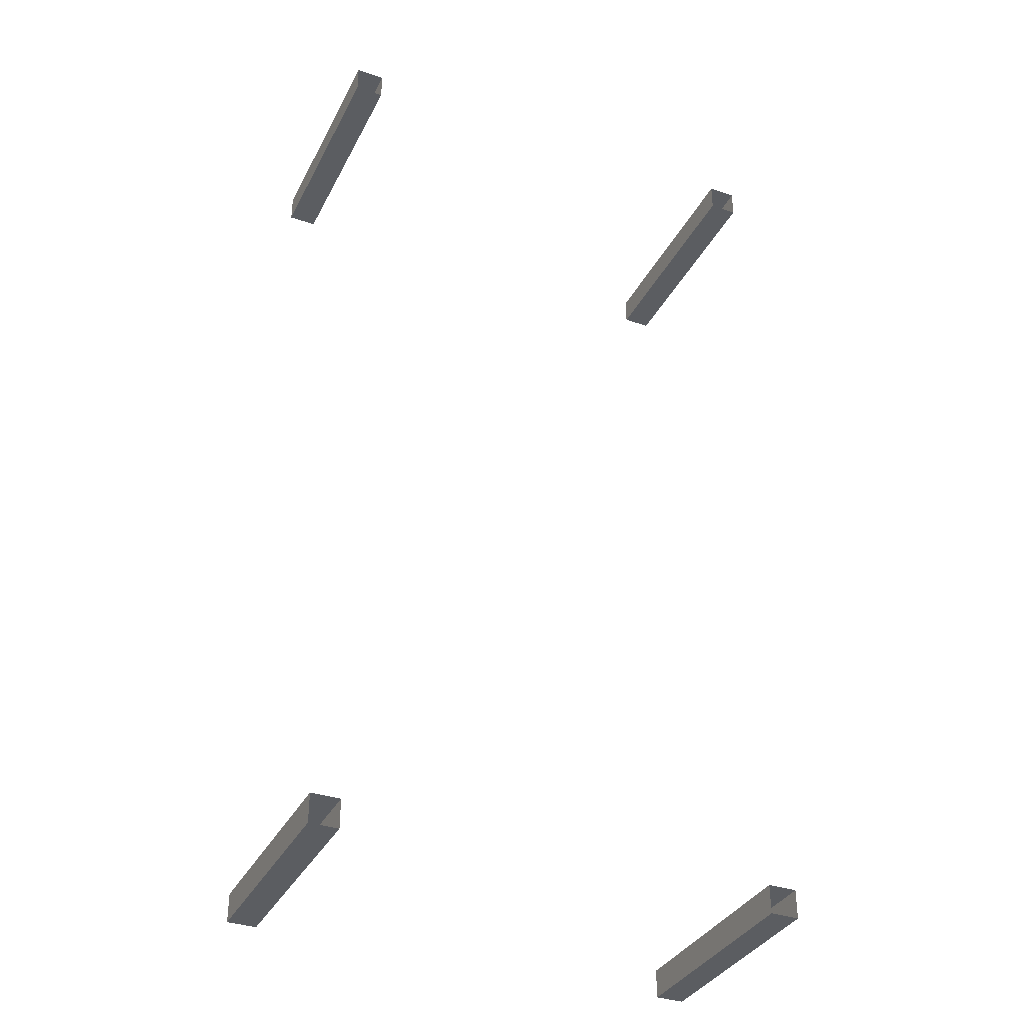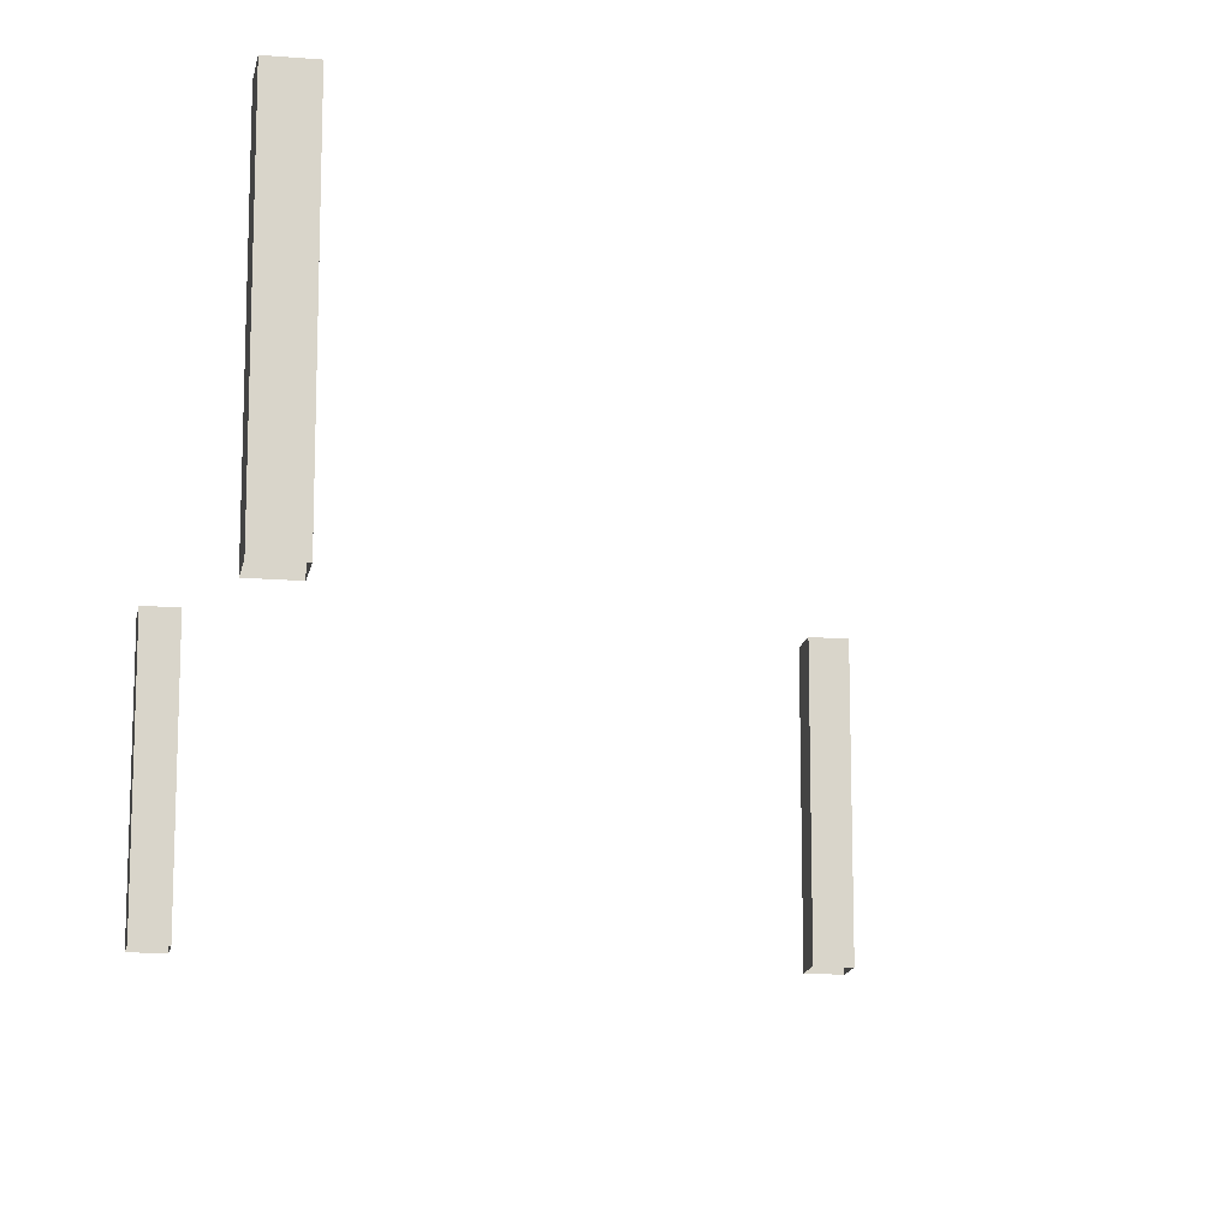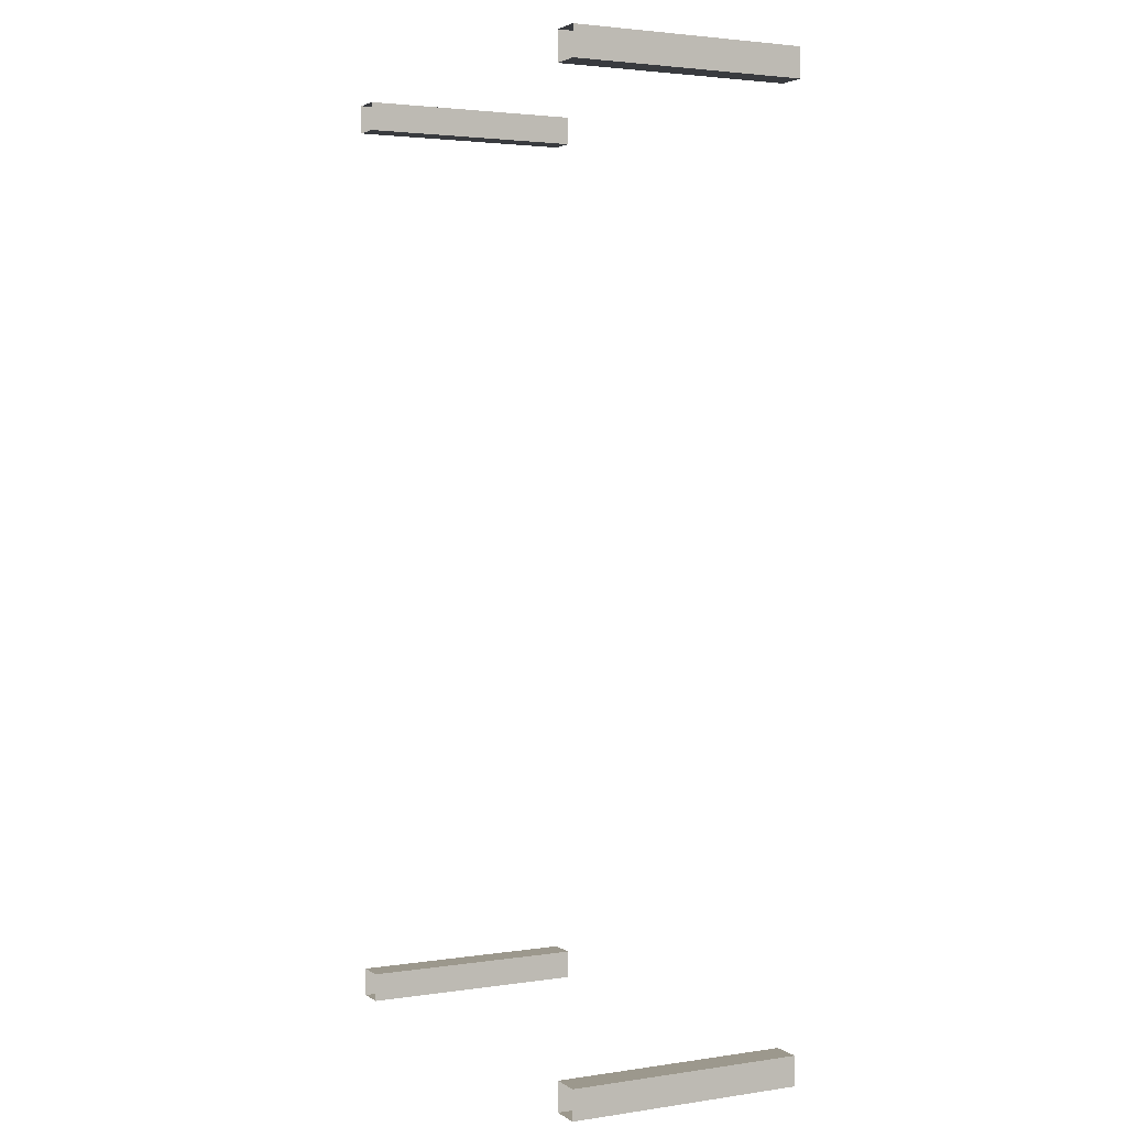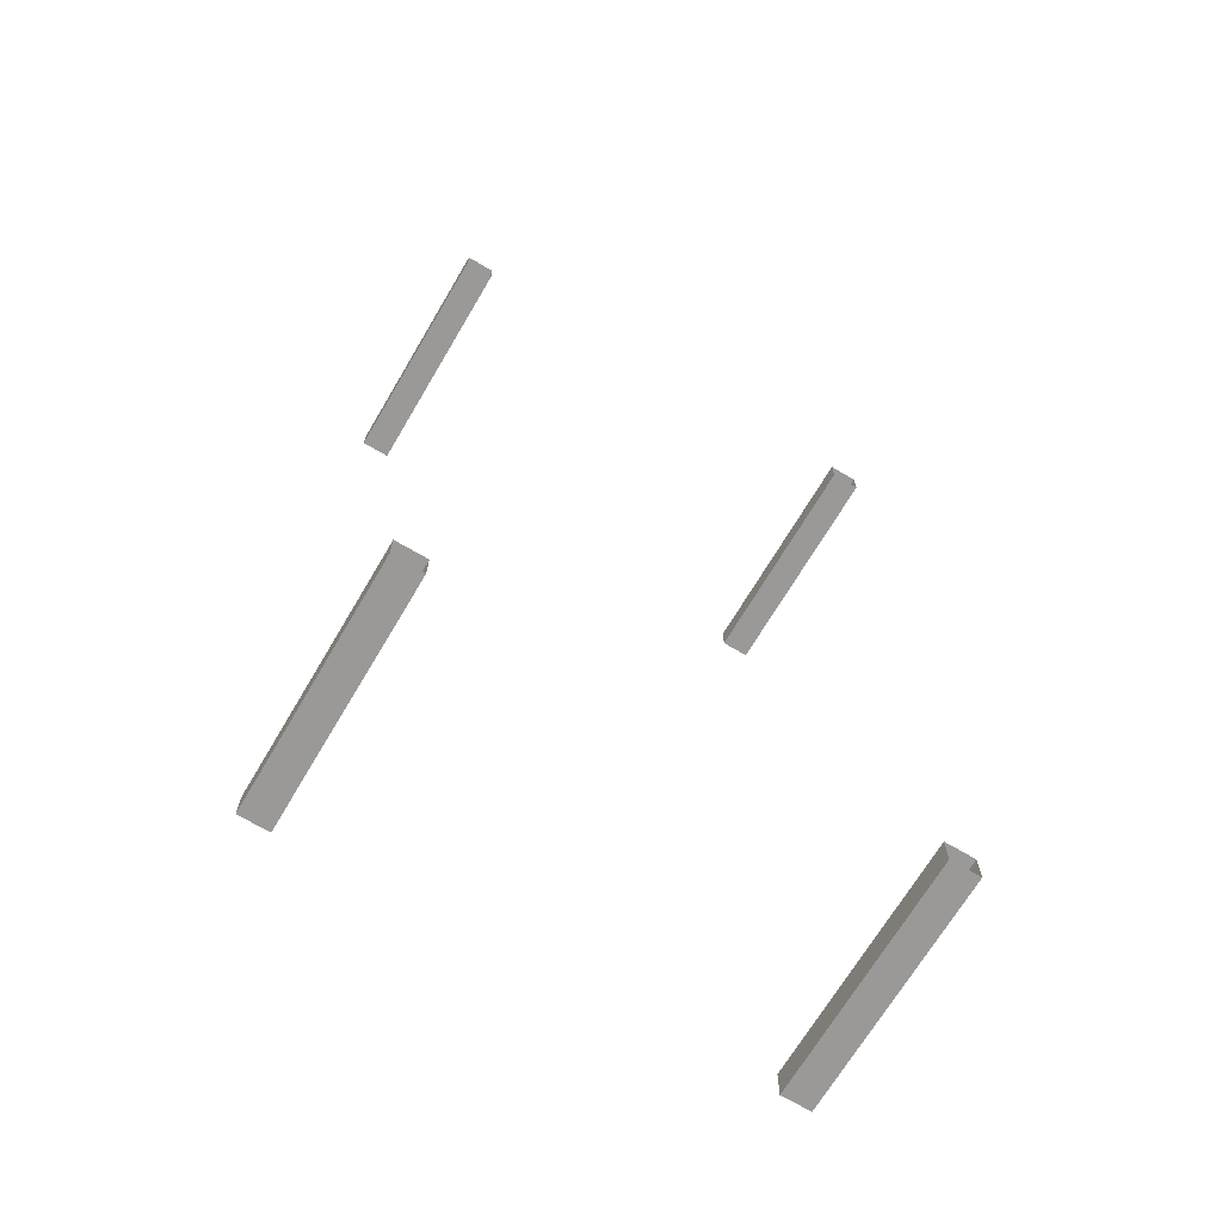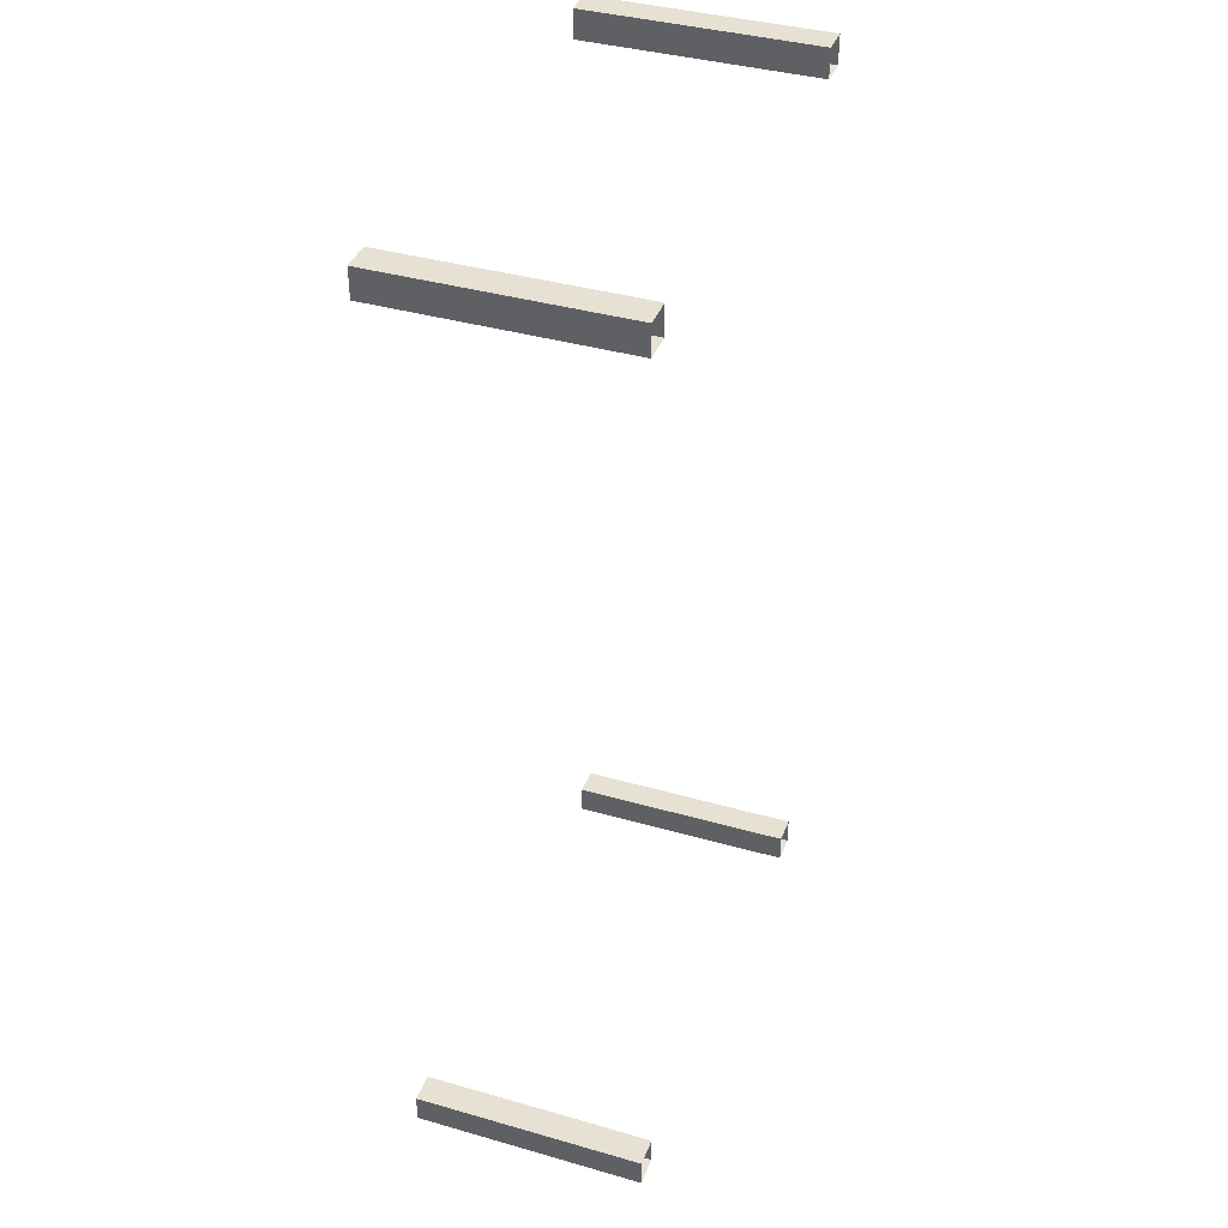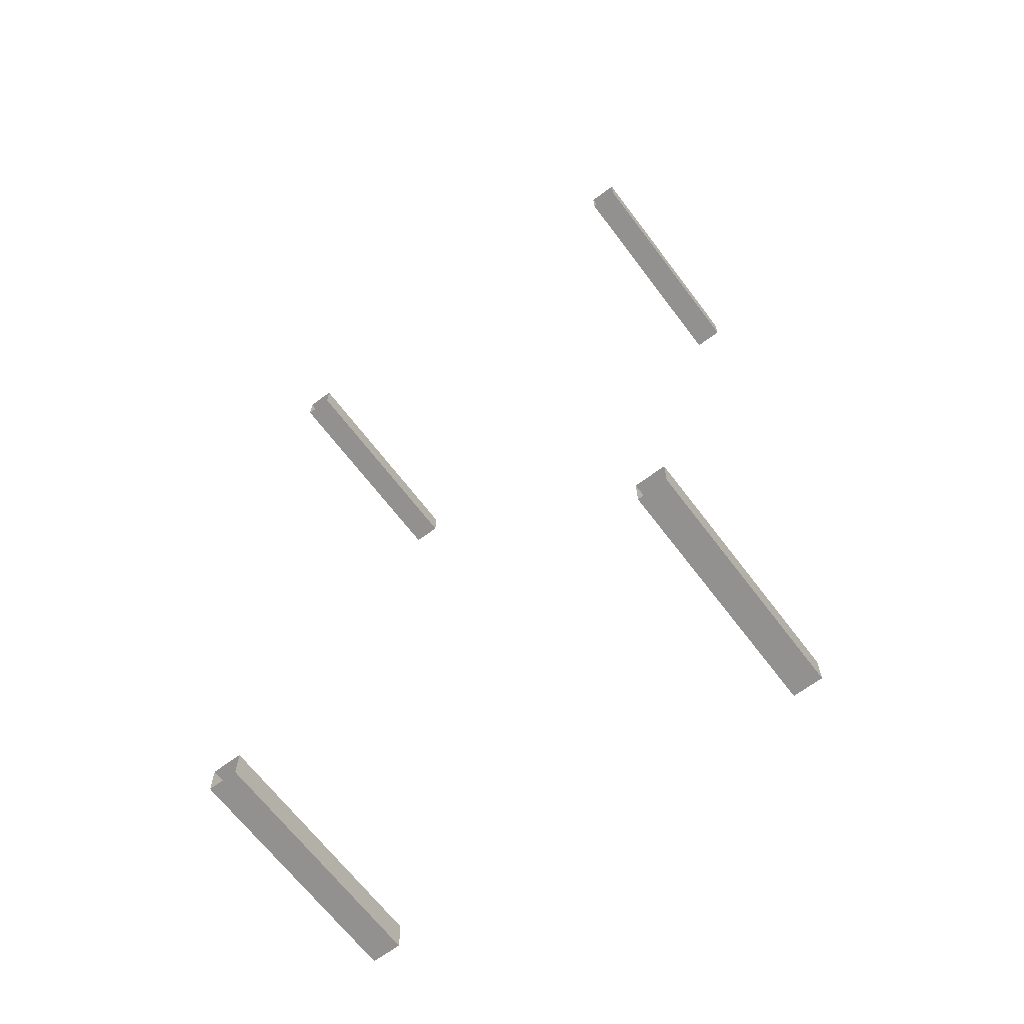
<metadata>
{"format":"obj","ext":"obj","renderer":"f3d","projection":"perspective","resolution":1024,"background":"white","views":[{"elev":-35.5,"azim":155.7,"up":"+Y"},{"elev":-15.3,"azim":-10.2,"up":"+Z"},{"elev":3.0,"azim":63.1,"up":"+Y"},{"elev":-69.1,"azim":149.4,"up":"+Y"},{"elev":38.9,"azim":-70.3,"up":"+Y"},{"elev":-66.1,"azim":37.0,"up":"+Y"}]}
</metadata>
<code>
v  3.75 -0.25 -2.5
v  4.25 -0.25 -2.5
v  4.25 -0.25 1.5
v  3.75 -0.25 1.5
v  4.25 0.25 -2.5
v  4.25 0.25 1.5
v  3.75 0.25 -2.5
v  3.75 0.25 1.5
g Box068
f 1 2 3
f 3 4 1
f 2 5 6
f 6 3 2
f 5 7 8
f 8 6 5
f 7 1 4
f 4 8 7
v  11.75 -0.25 -2.5
v  12.25 -0.25 -2.5
v  12.25 -0.25 1.5
v  11.75 -0.25 1.5
v  12.25 0.25 -2.5
v  12.25 0.25 1.5
v  11.75 0.25 -2.5
v  11.75 0.25 1.5
g Box069
f 9 10 11
f 11 12 9
f 10 13 14
f 14 11 10
f 13 15 16
f 16 14 13
f 15 9 12
f 12 16 15
v  3.75 15.75 -2.5
v  4.25 15.75 -2.5
v  4.25 15.75 1.5
v  3.75 15.75 1.5
v  4.25 16.25 -2.5
v  4.25 16.25 1.5
v  3.75 16.25 -2.5
v  3.75 16.25 1.5
g Box070
f 17 18 19
f 19 20 17
f 18 21 22
f 22 19 18
f 21 23 24
f 24 22 21
f 23 17 20
f 20 24 23
v  11.75 15.75 -2.5
v  12.25 15.75 -2.5
v  12.25 15.75 1.5
v  11.75 15.75 1.5
v  12.25 16.25 -2.5
v  12.25 16.25 1.5
v  11.75 16.25 -2.5
v  11.75 16.25 1.5
g Box071
f 25 26 27
f 27 28 25
f 26 29 30
f 30 27 26
f 29 31 32
f 32 30 29
f 31 25 28
f 28 32 31

</code>
